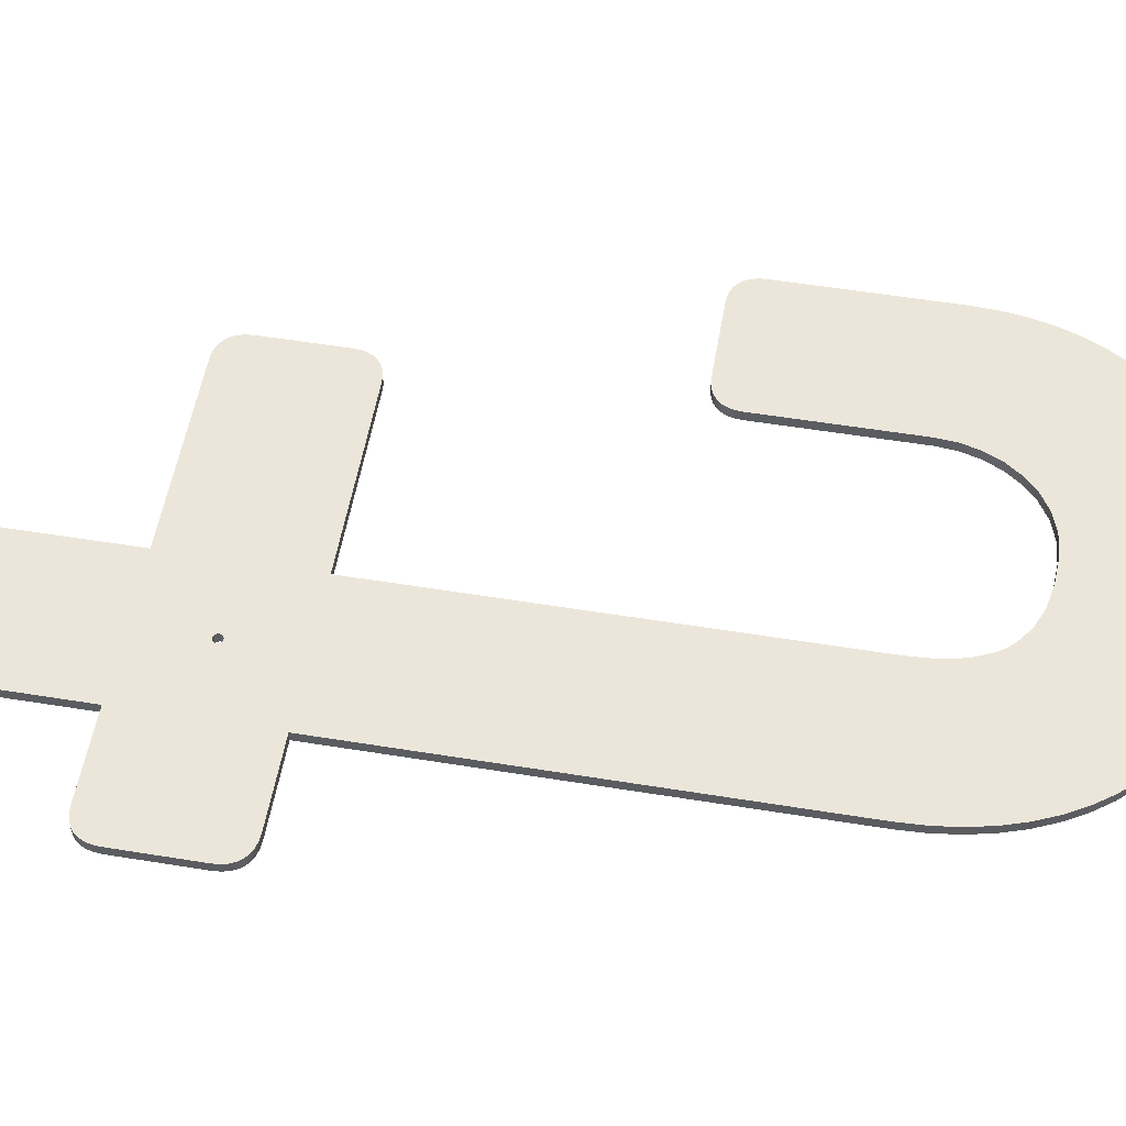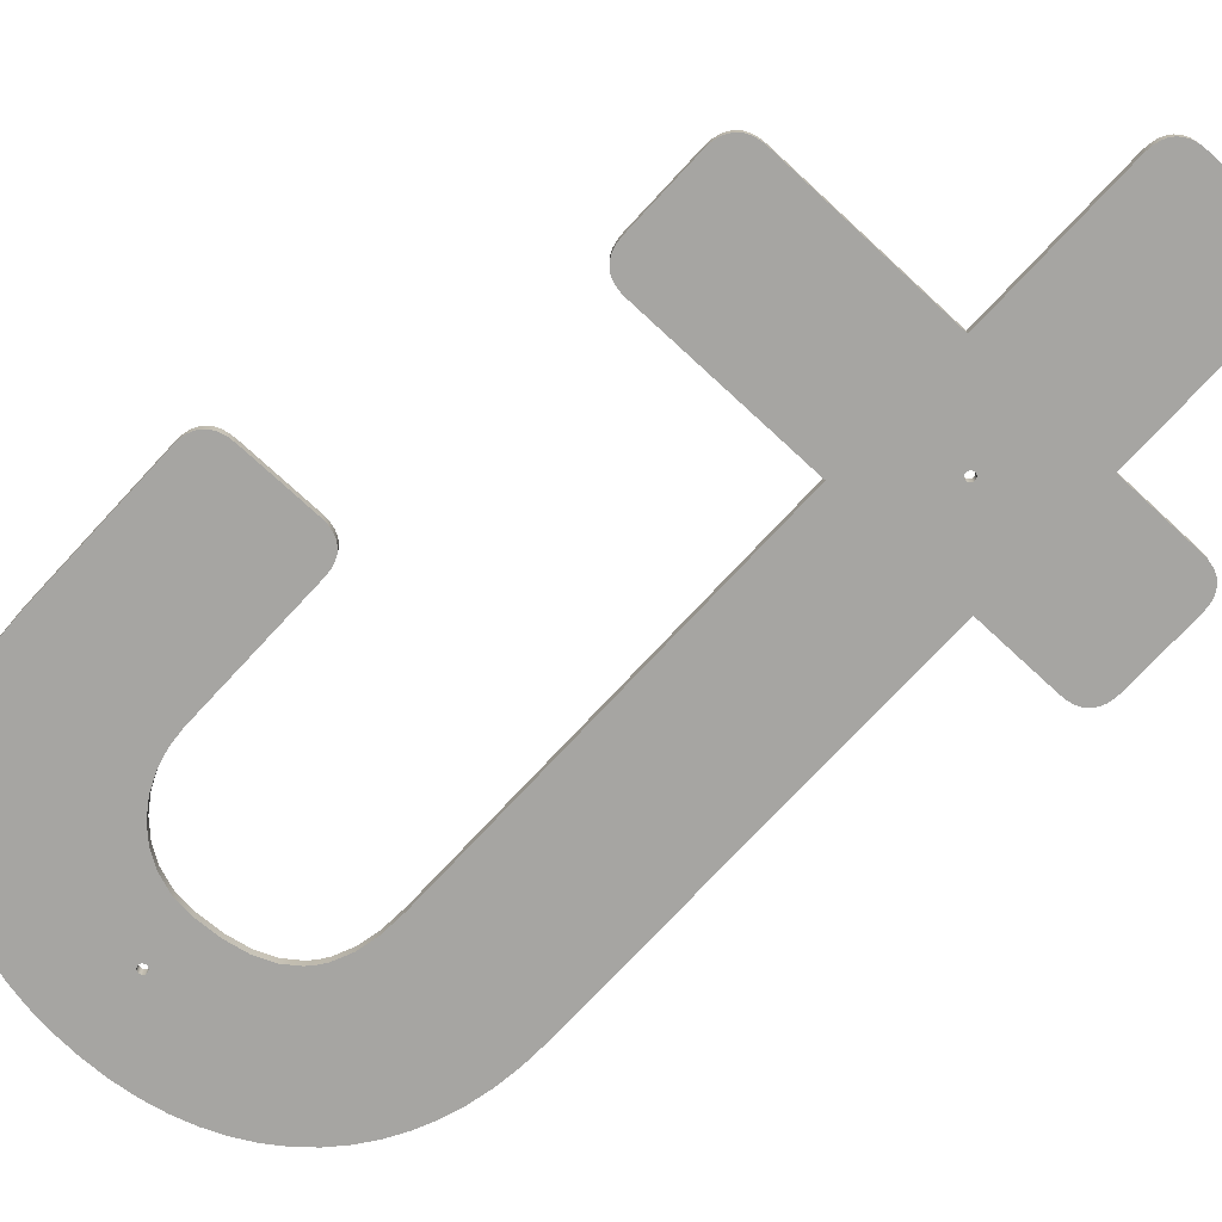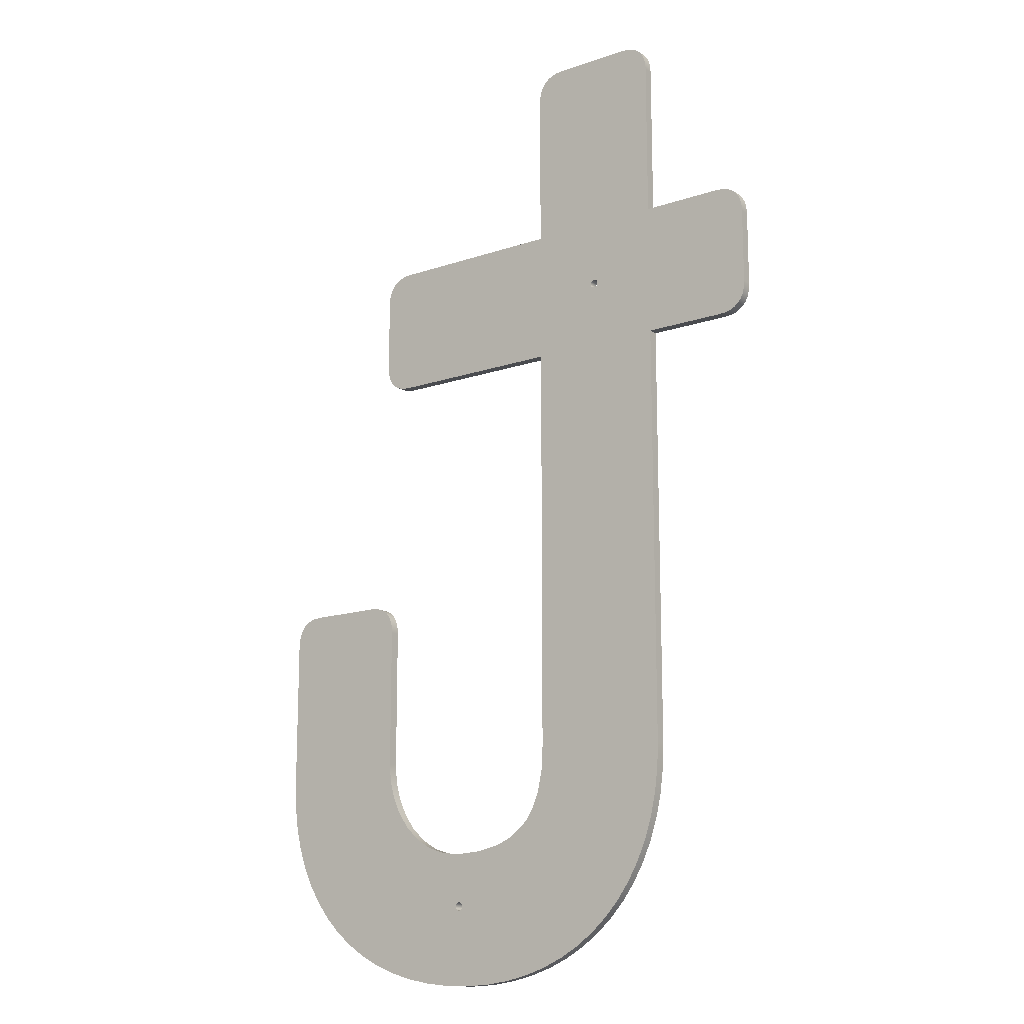
<metadata>
{"format":"obj","ext":"obj","renderer":"f3d","projection":"perspective","resolution":1024,"background":"white","views":[{"elev":54.6,"azim":-80.2,"up":"+Z"},{"elev":-73.7,"azim":137.2,"up":"+Z"},{"elev":-15.0,"azim":-144.0,"up":"+Y"}]}
</metadata>
<code>
g Body6
v 2634 -579.5 6
v 2634 -580.1 6
v 2634 -580.7 6
v 2635 -581.2 6
v 2635 -581.6 6
v 2636 -581.9 6
v 2636 -582 6
v 2637 -581.9 6
v 2638 -581.6 6
v 2638 -581.2 6
v 2639 -580.7 6
v 2639 -580.1 6
v 2639 -579.5 6
v 2639 -578.8 6
v 2639 -578.2 6
v 2638 -577.7 6
v 2638 -577.3 6
v 2637 -577 6
v 2636 -577 6
v 2636 -577 6
v 2635 -577.3 6
v 2635 -577.7 6
v 2634 -578.2 6
v 2634 -578.8 6
v 2634 -579.5 0
v 2634 -578.8 0
v 2634 -578.2 0
v 2635 -577.7 0
v 2635 -577.3 0
v 2636 -577 0
v 2636 -577 0
v 2637 -577 0
v 2638 -577.3 0
v 2638 -577.7 0
v 2639 -578.2 0
v 2639 -578.8 0
v 2639 -579.5 0
v 2639 -580.1 0
v 2639 -580.7 0
v 2638 -581.2 0
v 2638 -581.6 0
v 2637 -581.9 0
v 2636 -582 0
v 2636 -581.9 0
v 2635 -581.6 0
v 2635 -581.2 0
v 2634 -580.7 0
v 2634 -580.1 0
v 2531 -200 6
v 2531 -200.7 6
v 2531 -201.3 6
v 2531 -201.8 6
v 2532 -202.2 6
v 2533 -202.5 6
v 2533 -202.5 6
v 2534 -202.5 6
v 2534 -202.2 6
v 2535 -201.8 6
v 2535 -201.3 6
v 2536 -200.7 6
v 2536 -200 6
v 2536 -199.4 6
v 2535 -198.8 6
v 2535 -198.3 6
v 2534 -197.9 6
v 2534 -197.6 6
v 2533 -197.5 6
v 2533 -197.6 6
v 2532 -197.9 6
v 2531 -198.3 6
v 2531 -198.8 6
v 2531 -199.4 6
v 2531 -200 0
v 2531 -199.4 0
v 2531 -198.8 0
v 2531 -198.3 0
v 2532 -197.9 0
v 2533 -197.6 0
v 2533 -197.5 0
v 2534 -197.6 0
v 2534 -197.9 0
v 2535 -198.3 0
v 2535 -198.8 0
v 2536 -199.4 0
v 2536 -200 0
v 2536 -200.7 0
v 2535 -201.3 0
v 2535 -201.8 0
v 2534 -202.2 0
v 2534 -202.5 0
v 2533 -202.5 0
v 2533 -202.5 0
v 2532 -202.2 0
v 2531 -201.8 0
v 2531 -201.3 0
v 2531 -200.7 0
v 2771 -495.6 0
v 2771 -403.3 0
v 2771 -403.3 6
v 2771 -495.6 6
v 2630 -626.9 0
v 2645 -626.3 0
v 2660 -624.5 0
v 2675 -621.6 0
v 2688 -617.6 0
v 2701 -612.5 0
v 2712 -606.4 0
v 2723 -599.2 0
v 2733 -591.1 0
v 2742 -582.1 0
v 2749 -572.2 0
v 2756 -561.4 0
v 2761 -549.7 0
v 2766 -537.3 0
v 2769 -524.1 0
v 2771 -510.2 0
v 2771 -510.2 6
v 2769 -524.1 6
v 2766 -537.3 6
v 2761 -549.7 6
v 2756 -561.4 6
v 2749 -572.2 6
v 2742 -582.1 6
v 2733 -591.1 6
v 2723 -599.2 6
v 2712 -606.4 6
v 2701 -612.5 6
v 2688 -617.6 6
v 2675 -621.6 6
v 2660 -624.5 6
v 2645 -626.3 6
v 2630 -626.9 6
v 2492 -491.2 0
v 2493 -506.3 0
v 2495 -520.7 0
v 2498 -534.3 0
v 2502 -547.2 0
v 2507 -559.2 0
v 2514 -570.4 0
v 2521 -580.6 0
v 2530 -589.9 0
v 2539 -598.3 0
v 2550 -605.7 0
v 2561 -612 0
v 2573 -617.3 0
v 2586 -621.4 0
v 2600 -624.4 0
v 2614 -626.3 0
v 2614 -626.3 6
v 2600 -624.4 6
v 2586 -621.4 6
v 2573 -617.3 6
v 2561 -612 6
v 2550 -605.7 6
v 2539 -598.3 6
v 2530 -589.9 6
v 2521 -580.6 6
v 2514 -570.4 6
v 2507 -559.2 6
v 2502 -547.2 6
v 2498 -534.3 6
v 2495 -520.7 6
v 2493 -506.3 6
v 2492 -491.2 6
v 2492 -239.9 0
v 2492 -239.9 6
v 2444 -239.9 0
v 2444 -239.9 6
v 2426 -222.5 0
v 2427 -226.5 0
v 2427 -230 0
v 2429 -233 0
v 2431 -235.4 0
v 2433 -237.4 0
v 2436 -238.8 0
v 2440 -239.7 0
v 2440 -239.7 6
v 2436 -238.8 6
v 2433 -237.4 6
v 2431 -235.4 6
v 2429 -233 6
v 2427 -230 6
v 2427 -226.5 6
v 2426 -222.5 6
v 2426 -177.6 0
v 2426 -177.6 6
v 2444 -160.1 0
v 2440 -160.4 0
v 2436 -161.3 0
v 2433 -162.7 0
v 2431 -164.6 0
v 2429 -167.1 0
v 2427 -170.1 0
v 2427 -173.6 0
v 2427 -173.6 6
v 2427 -170.1 6
v 2429 -167.1 6
v 2431 -164.6 6
v 2433 -162.7 6
v 2436 -161.3 6
v 2440 -160.4 6
v 2444 -160.1 6
v 2492 -160.1 0
v 2492 -160.1 6
v 2492 -64.6 0
v 2492 -64.6 6
v 2510 -47.15 0
v 2506 -47.43 0
v 2502 -48.29 0
v 2499 -49.7 0
v 2497 -51.65 0
v 2495 -54.12 0
v 2494 -57.12 0
v 2493 -60.61 0
v 2493 -60.61 6
v 2494 -57.12 6
v 2495 -54.12 6
v 2497 -51.65 6
v 2499 -49.7 6
v 2502 -48.29 6
v 2506 -47.43 6
v 2510 -47.15 6
v 2556 -47.15 0
v 2556 -47.15 6
v 2574 -64.6 0
v 2574 -60.61 0
v 2573 -57.12 0
v 2571 -54.12 0
v 2569 -51.65 0
v 2567 -49.7 0
v 2564 -48.29 0
v 2560 -47.43 0
v 2560 -47.43 6
v 2564 -48.29 6
v 2567 -49.7 6
v 2569 -51.65 6
v 2571 -54.12 6
v 2573 -57.12 6
v 2574 -60.61 6
v 2574 -64.6 6
v 2574 -160.1 0
v 2574 -160.1 6
v 2681 -160.1 0
v 2681 -160.1 6
v 2698 -177.6 0
v 2698 -173.6 0
v 2697 -170.1 0
v 2696 -167.1 0
v 2694 -164.6 0
v 2691 -162.7 0
v 2688 -161.3 0
v 2685 -160.4 0
v 2685 -160.4 6
v 2688 -161.3 6
v 2691 -162.7 6
v 2694 -164.6 6
v 2696 -167.1 6
v 2697 -170.1 6
v 2698 -173.6 6
v 2698 -177.6 6
v 2698 -222.5 0
v 2698 -222.5 6
v 2681 -239.9 0
v 2685 -239.7 0
v 2688 -238.8 0
v 2691 -237.4 0
v 2694 -235.4 0
v 2696 -233 0
v 2697 -230 0
v 2698 -226.5 0
v 2698 -226.5 6
v 2697 -230 6
v 2696 -233 6
v 2694 -235.4 6
v 2691 -237.4 6
v 2688 -238.8 6
v 2685 -239.7 6
v 2681 -239.9 6
v 2574 -239.9 0
v 2574 -239.9 6
v 2574 -487.1 0
v 2574 -487.1 6
v 2636 -548 0
v 2621 -547.1 0
v 2608 -544.5 0
v 2597 -540 0
v 2589 -533.5 0
v 2585 -529.6 0
v 2582 -525.1 0
v 2578 -514.6 0
v 2575 -502 0
v 2575 -502 6
v 2578 -514.6 6
v 2582 -525.1 6
v 2585 -529.6 6
v 2589 -533.5 6
v 2597 -540 6
v 2608 -544.5 6
v 2621 -547.1 6
v 2636 -548 6
v 2692 -488.4 0
v 2691 -499.4 0
v 2688 -510 0
v 2684 -520.1 0
v 2677 -529.2 0
v 2669 -536.8 0
v 2660 -542.8 0
v 2649 -546.6 0
v 2649 -546.6 6
v 2660 -542.8 6
v 2669 -536.8 6
v 2677 -529.2 6
v 2684 -520.1 6
v 2688 -510 6
v 2691 -499.4 6
v 2692 -488.4 6
v 2692 -403.3 0
v 2692 -403.3 6
v 2710 -385.9 0
v 2706 -386.2 0
v 2702 -387 0
v 2699 -388.4 0
v 2697 -390.3 0
v 2695 -392.8 0
v 2693 -395.8 0
v 2692 -399.3 0
v 2692 -399.3 6
v 2693 -395.8 6
v 2695 -392.8 6
v 2697 -390.3 6
v 2699 -388.4 6
v 2702 -387 6
v 2706 -386.2 6
v 2710 -385.9 6
v 2754 -385.9 0
v 2754 -385.9 6
v 2771 -399.3 0
v 2770 -395.8 0
v 2769 -392.8 0
v 2767 -390.3 0
v 2764 -388.4 0
v 2761 -387 0
v 2758 -386.2 0
v 2758 -386.2 6
v 2761 -387 6
v 2764 -388.4 6
v 2767 -390.3 6
v 2769 -392.8 6
v 2770 -395.8 6
v 2771 -399.3 6
f 2 48 1
f 1 48 25
f 1 25 24
f 24 25 26
f 24 26 23
f 23 26 27
f 23 27 22
f 22 27 28
f 22 28 21
f 21 28 29
f 21 29 20
f 20 29 30
f 20 30 19
f 19 30 31
f 19 31 18
f 18 31 32
f 18 32 17
f 17 32 33
f 17 33 16
f 16 33 34
f 16 34 15
f 15 34 35
f 15 35 14
f 14 35 36
f 14 36 13
f 13 36 37
f 13 37 12
f 12 37 38
f 12 38 11
f 11 38 39
f 11 39 10
f 10 39 40
f 10 40 9
f 9 40 41
f 9 41 8
f 8 41 42
f 8 42 7
f 7 42 43
f 7 43 6
f 6 43 44
f 6 44 5
f 5 44 45
f 5 45 4
f 4 45 46
f 4 46 3
f 3 46 47
f 3 47 2
f 2 47 48
f 50 96 49
f 49 96 73
f 49 73 72
f 72 73 74
f 72 74 71
f 71 74 75
f 71 75 70
f 70 75 76
f 70 76 69
f 69 76 77
f 69 77 68
f 68 77 78
f 68 78 67
f 67 78 79
f 67 79 66
f 66 79 80
f 66 80 65
f 65 80 81
f 65 81 64
f 64 81 82
f 64 82 63
f 63 82 83
f 63 83 62
f 62 83 84
f 62 84 61
f 61 84 85
f 61 85 60
f 60 85 86
f 60 86 59
f 59 86 87
f 59 87 58
f 58 87 88
f 58 88 57
f 57 88 89
f 57 89 56
f 56 89 90
f 56 90 55
f 55 90 91
f 55 91 54
f 54 91 92
f 54 92 53
f 53 92 93
f 53 93 52
f 52 93 94
f 52 94 51
f 51 94 95
f 51 95 50
f 50 95 96
f 97 98 100
f 100 98 99
f 101 102 132
f 132 102 131
f 131 102 103
f 131 103 130
f 130 103 104
f 130 104 129
f 129 104 105
f 129 105 128
f 128 105 106
f 128 106 127
f 127 106 107
f 127 107 126
f 126 107 108
f 126 108 125
f 125 108 109
f 125 109 124
f 124 109 110
f 124 110 123
f 123 110 111
f 123 111 122
f 122 111 112
f 122 112 121
f 121 112 113
f 121 113 120
f 120 113 114
f 120 114 119
f 119 114 115
f 119 115 118
f 118 115 116
f 118 116 117
f 117 116 97
f 117 97 100
f 133 134 164
f 164 134 163
f 163 134 135
f 163 135 162
f 162 135 136
f 162 136 161
f 161 136 137
f 161 137 160
f 160 137 138
f 160 138 159
f 159 138 139
f 159 139 158
f 158 139 140
f 158 140 157
f 157 140 141
f 157 141 156
f 156 141 142
f 156 142 155
f 155 142 143
f 155 143 154
f 154 143 144
f 154 144 153
f 153 144 145
f 153 145 152
f 152 145 146
f 152 146 151
f 151 146 147
f 151 147 150
f 150 147 148
f 150 148 149
f 149 148 101
f 149 101 132
f 165 133 166
f 166 133 164
f 167 165 168
f 168 165 166
f 169 170 184
f 184 170 183
f 183 170 171
f 183 171 182
f 182 171 172
f 182 172 181
f 181 172 173
f 181 173 180
f 180 173 174
f 180 174 179
f 179 174 175
f 179 175 178
f 178 175 176
f 178 176 177
f 177 176 167
f 177 167 168
f 185 169 186
f 186 169 184
f 187 188 202
f 202 188 201
f 201 188 189
f 201 189 200
f 200 189 190
f 200 190 199
f 199 190 191
f 199 191 198
f 198 191 192
f 198 192 197
f 197 192 193
f 197 193 196
f 196 193 194
f 196 194 195
f 195 194 185
f 195 185 186
f 203 187 204
f 204 187 202
f 205 203 206
f 206 203 204
f 207 208 222
f 222 208 221
f 221 208 209
f 221 209 220
f 220 209 210
f 220 210 219
f 219 210 211
f 219 211 218
f 218 211 212
f 218 212 217
f 217 212 213
f 217 213 216
f 216 213 214
f 216 214 215
f 215 214 205
f 215 205 206
f 223 207 224
f 224 207 222
f 225 226 240
f 240 226 239
f 239 226 227
f 239 227 238
f 238 227 228
f 238 228 237
f 237 228 229
f 237 229 236
f 236 229 230
f 236 230 235
f 235 230 231
f 235 231 234
f 234 231 232
f 234 232 233
f 233 232 223
f 233 223 224
f 241 225 242
f 242 225 240
f 243 241 244
f 244 241 242
f 245 246 260
f 260 246 259
f 259 246 247
f 259 247 258
f 258 247 248
f 258 248 257
f 257 248 249
f 257 249 256
f 256 249 250
f 256 250 255
f 255 250 251
f 255 251 254
f 254 251 252
f 254 252 253
f 253 252 243
f 253 243 244
f 261 245 262
f 262 245 260
f 263 264 278
f 278 264 277
f 277 264 265
f 277 265 276
f 276 265 266
f 276 266 275
f 275 266 267
f 275 267 274
f 274 267 268
f 274 268 273
f 273 268 269
f 273 269 272
f 272 269 270
f 272 270 271
f 271 270 261
f 271 261 262
f 279 263 280
f 280 263 278
f 281 279 282
f 282 279 280
f 283 284 300
f 300 284 299
f 299 284 285
f 299 285 298
f 298 285 286
f 298 286 297
f 297 286 287
f 297 287 296
f 296 287 288
f 296 288 295
f 295 288 289
f 295 289 294
f 294 289 290
f 294 290 293
f 293 290 291
f 293 291 292
f 292 291 281
f 292 281 282
f 301 302 316
f 316 302 315
f 315 302 303
f 315 303 314
f 314 303 304
f 314 304 313
f 313 304 305
f 313 305 312
f 312 305 306
f 312 306 311
f 311 306 307
f 311 307 310
f 310 307 308
f 310 308 309
f 309 308 283
f 309 283 300
f 317 301 318
f 318 301 316
f 319 320 334
f 334 320 333
f 333 320 321
f 333 321 332
f 332 321 322
f 332 322 331
f 331 322 323
f 331 323 330
f 330 323 324
f 330 324 329
f 329 324 325
f 329 325 328
f 328 325 326
f 328 326 327
f 327 326 317
f 327 317 318
f 335 319 336
f 336 319 334
f 98 337 99
f 99 337 350
f 350 337 338
f 350 338 349
f 349 338 339
f 349 339 348
f 348 339 340
f 348 340 347
f 347 340 341
f 347 341 346
f 346 341 342
f 346 342 345
f 345 342 343
f 345 343 344
f 344 343 335
f 344 335 336
f 24 299 1
f 1 299 149
f 1 149 2
f 2 149 3
f 3 149 132
f 3 132 4
f 4 132 5
f 5 132 6
f 6 132 7
f 7 132 131
f 7 131 8
f 8 131 9
f 9 131 10
f 10 131 130
f 10 130 129
f 24 23 299
f 299 23 22
f 299 22 300
f 300 22 21
f 300 21 20
f 20 19 300
f 300 19 18
f 300 18 17
f 17 16 300
f 300 16 309
f 309 16 15
f 309 15 14
f 14 13 309
f 309 13 310
f 310 13 12
f 310 12 125
f 125 12 11
f 125 11 10
f 72 204 49
f 49 204 166
f 49 166 50
f 50 166 51
f 51 166 52
f 52 166 53
f 53 166 54
f 54 166 55
f 55 166 280
f 55 280 56
f 56 280 57
f 57 280 58
f 58 280 59
f 59 280 60
f 60 280 61
f 61 280 242
f 61 242 62
f 62 242 63
f 63 242 64
f 64 242 65
f 65 242 66
f 66 242 67
f 67 242 224
f 67 224 222
f 72 71 204
f 204 71 70
f 204 70 69
f 69 68 204
f 204 68 67
f 204 67 222
f 350 348 99
f 99 348 347
f 99 347 346
f 350 349 348
f 346 345 99
f 99 345 344
f 99 344 336
f 334 316 336
f 336 316 100
f 336 100 99
f 316 334 318
f 318 334 333
f 318 333 332
f 332 331 318
f 318 331 330
f 318 330 329
f 328 327 329
f 329 327 318
f 315 118 316
f 316 118 117
f 316 117 100
f 314 123 315
f 315 123 122
f 315 122 121
f 313 125 314
f 314 125 124
f 314 124 123
f 313 312 125
f 125 312 311
f 125 311 310
f 299 298 149
f 149 298 150
f 150 298 297
f 150 297 151
f 151 297 152
f 152 297 296
f 152 296 153
f 153 296 295
f 153 295 294
f 293 155 294
f 294 155 154
f 294 154 153
f 292 157 293
f 293 157 156
f 293 156 155
f 282 162 292
f 292 162 161
f 292 161 160
f 280 166 282
f 282 166 164
f 282 164 163
f 280 278 242
f 242 278 244
f 244 278 260
f 244 260 253
f 253 260 254
f 254 260 255
f 255 260 256
f 256 260 257
f 257 260 259
f 257 259 258
f 260 278 262
f 262 278 277
f 262 277 276
f 276 275 262
f 262 275 274
f 262 274 273
f 272 271 273
f 273 271 262
f 242 240 224
f 224 240 233
f 233 240 234
f 234 240 235
f 235 240 236
f 236 240 237
f 237 240 239
f 237 239 238
f 204 222 206
f 206 222 221
f 206 221 220
f 220 219 206
f 206 219 218
f 206 218 217
f 216 215 217
f 217 215 206
f 204 202 166
f 166 202 168
f 168 202 186
f 168 186 184
f 202 201 186
f 186 201 200
f 186 200 199
f 199 198 186
f 186 198 197
f 186 197 195
f 195 197 196
f 183 181 184
f 184 181 180
f 184 180 179
f 183 182 181
f 179 178 184
f 184 178 177
f 184 177 168
f 163 162 282
f 160 159 292
f 292 159 158
f 292 158 157
f 129 128 10
f 10 128 127
f 10 127 126
f 126 125 10
f 121 120 315
f 315 120 119
f 315 119 118
f 48 148 25
f 25 148 284
f 25 284 26
f 26 284 27
f 27 284 28
f 28 284 283
f 28 283 29
f 29 283 30
f 30 283 31
f 31 283 32
f 32 283 33
f 33 283 34
f 34 283 308
f 34 308 35
f 35 308 36
f 36 308 37
f 37 308 307
f 37 307 38
f 38 307 107
f 38 107 39
f 39 107 40
f 40 107 41
f 41 107 106
f 41 106 105
f 48 47 148
f 148 47 101
f 101 47 46
f 101 46 45
f 45 44 101
f 101 44 43
f 101 43 102
f 102 43 42
f 102 42 41
f 96 165 73
f 73 165 203
f 73 203 74
f 74 203 75
f 75 203 76
f 76 203 77
f 77 203 78
f 78 203 79
f 79 203 207
f 79 207 223
f 96 95 165
f 165 95 94
f 165 94 93
f 93 92 165
f 165 92 91
f 165 91 279
f 279 91 90
f 279 90 89
f 89 88 279
f 279 88 87
f 279 87 86
f 86 85 279
f 279 85 241
f 279 241 243
f 85 84 241
f 241 84 83
f 241 83 82
f 82 81 241
f 241 81 80
f 241 80 79
f 343 98 335
f 335 98 97
f 335 97 301
f 301 97 116
f 301 116 115
f 343 342 98
f 98 342 341
f 98 341 340
f 340 339 98
f 98 339 337
f 337 339 338
f 301 115 302
f 302 115 114
f 302 114 113
f 113 112 302
f 302 112 111
f 302 111 110
f 302 110 303
f 303 110 109
f 303 109 108
f 107 307 108
f 108 307 306
f 108 306 305
f 105 104 41
f 41 104 103
f 41 103 102
f 284 148 285
f 285 148 147
f 285 147 286
f 286 147 146
f 286 146 145
f 286 145 287
f 287 145 144
f 287 144 288
f 288 144 289
f 289 144 143
f 289 143 142
f 289 142 290
f 290 142 141
f 290 141 140
f 290 140 291
f 291 140 139
f 291 139 138
f 138 137 291
f 291 137 136
f 291 136 135
f 291 135 281
f 281 135 134
f 281 134 133
f 133 165 281
f 281 165 279
f 165 167 203
f 203 167 187
f 187 167 185
f 187 185 188
f 188 185 189
f 189 185 190
f 190 185 191
f 191 185 192
f 192 185 194
f 192 194 193
f 185 167 169
f 169 167 176
f 169 176 175
f 175 174 169
f 169 174 173
f 169 173 172
f 171 170 172
f 172 170 169
f 203 205 207
f 207 205 208
f 208 205 209
f 209 205 210
f 210 205 211
f 211 205 212
f 212 205 214
f 212 214 213
f 232 225 223
f 223 225 241
f 223 241 79
f 232 231 225
f 225 231 230
f 225 230 229
f 229 228 225
f 225 228 226
f 226 228 227
f 252 245 243
f 243 245 263
f 243 263 279
f 252 251 245
f 245 251 250
f 245 250 249
f 249 248 245
f 245 248 246
f 246 248 247
f 245 261 263
f 263 261 264
f 264 261 265
f 265 261 266
f 266 261 267
f 267 261 268
f 268 261 270
f 268 270 269
f 305 304 108
f 108 304 303
f 335 301 319
f 319 301 317
f 319 317 320
f 320 317 321
f 321 317 322
f 322 317 323
f 323 317 324
f 324 317 326
f 324 326 325

</code>
